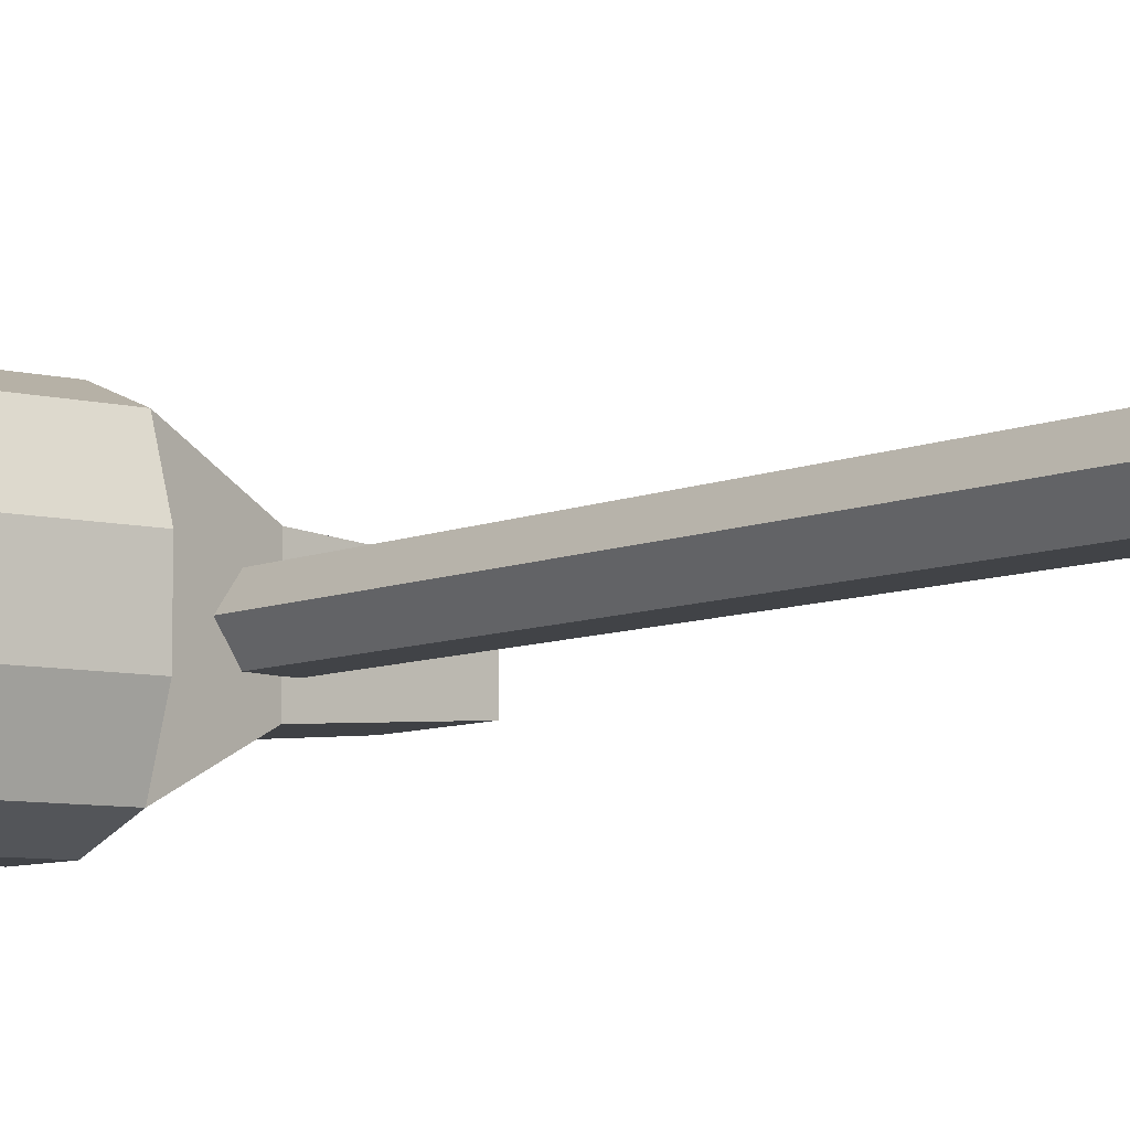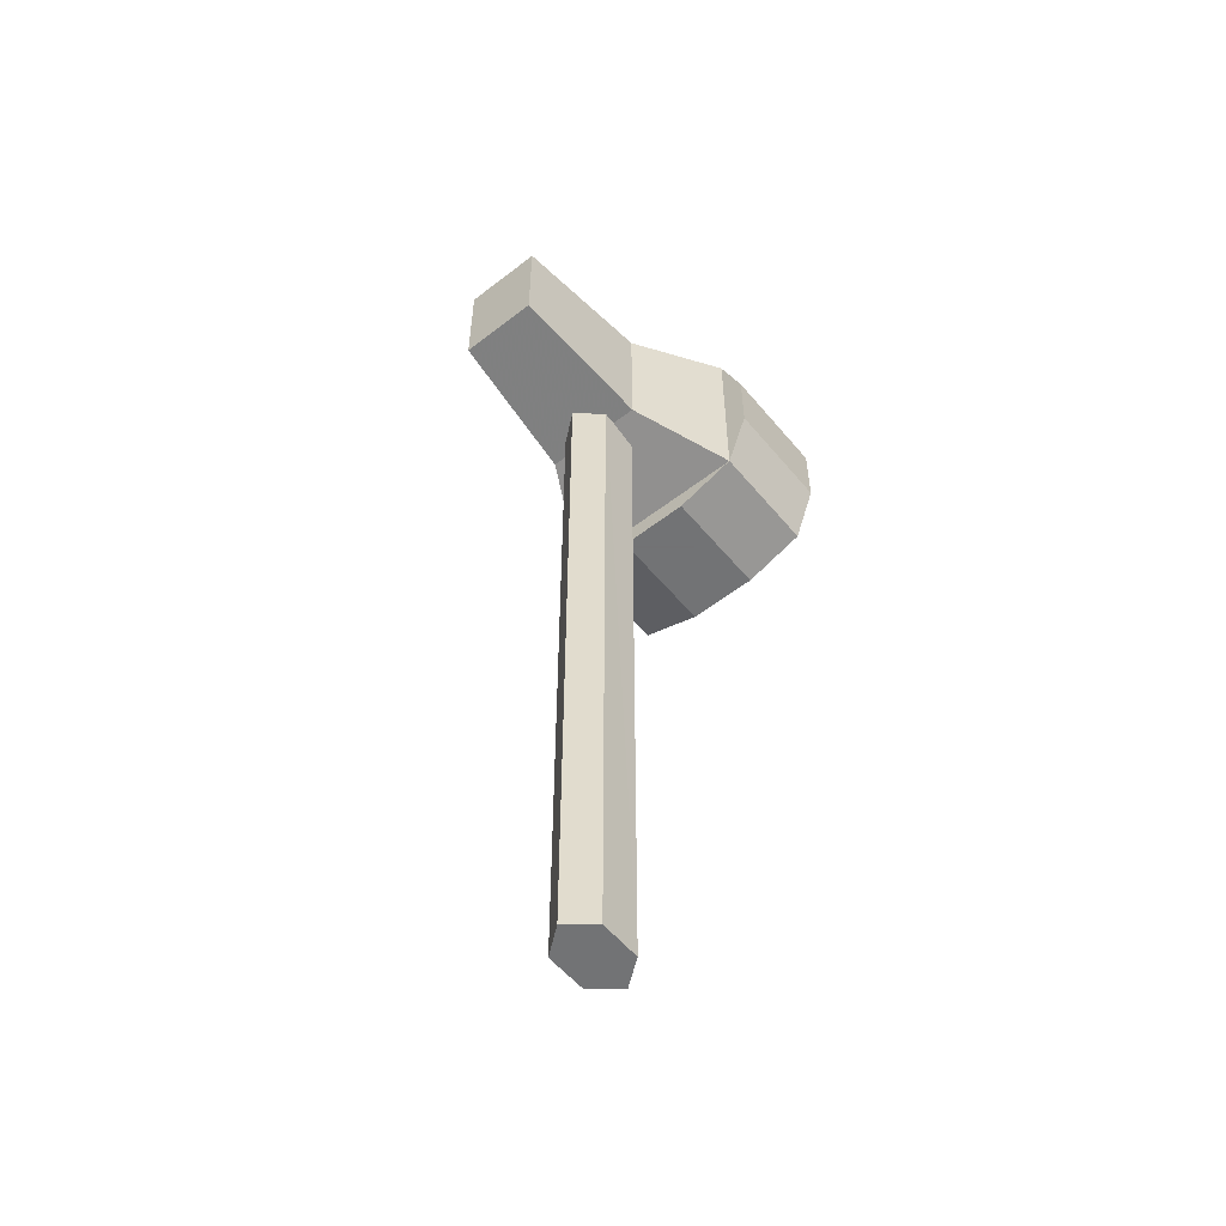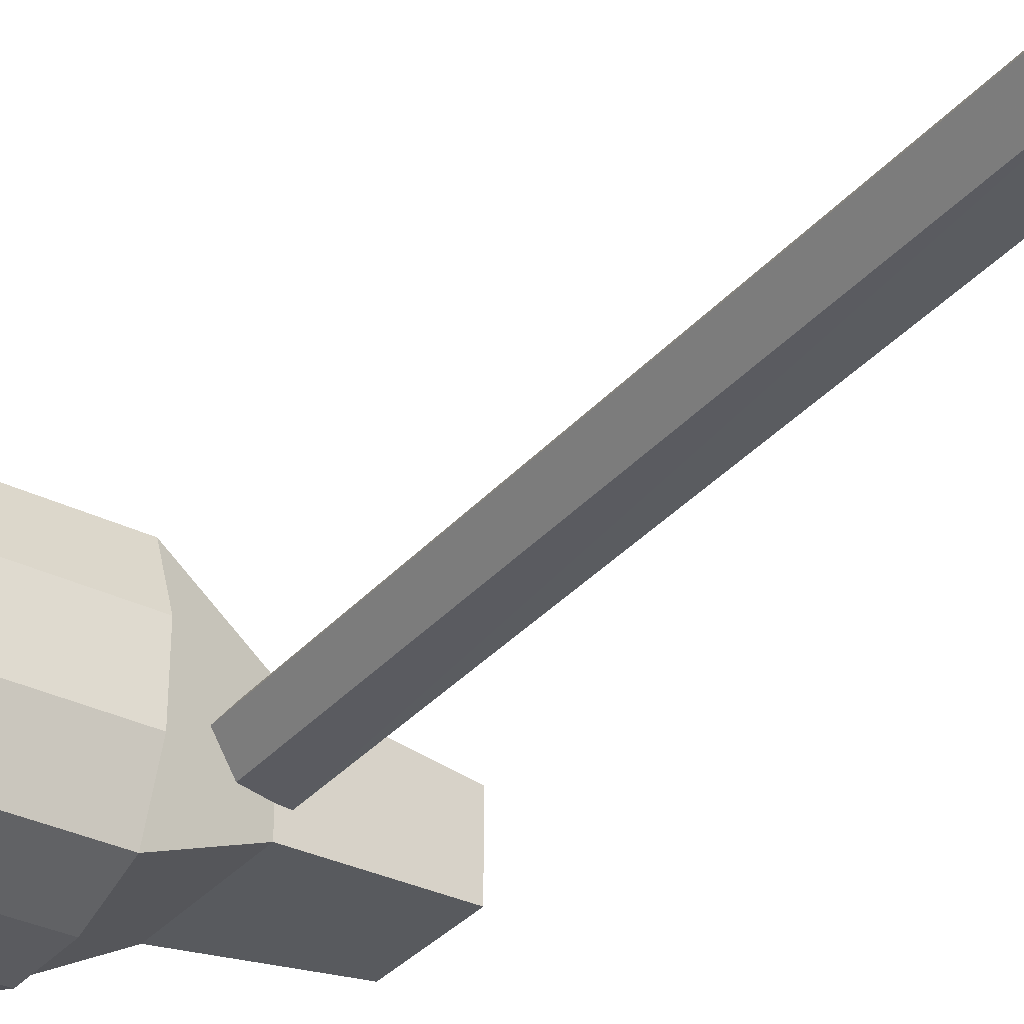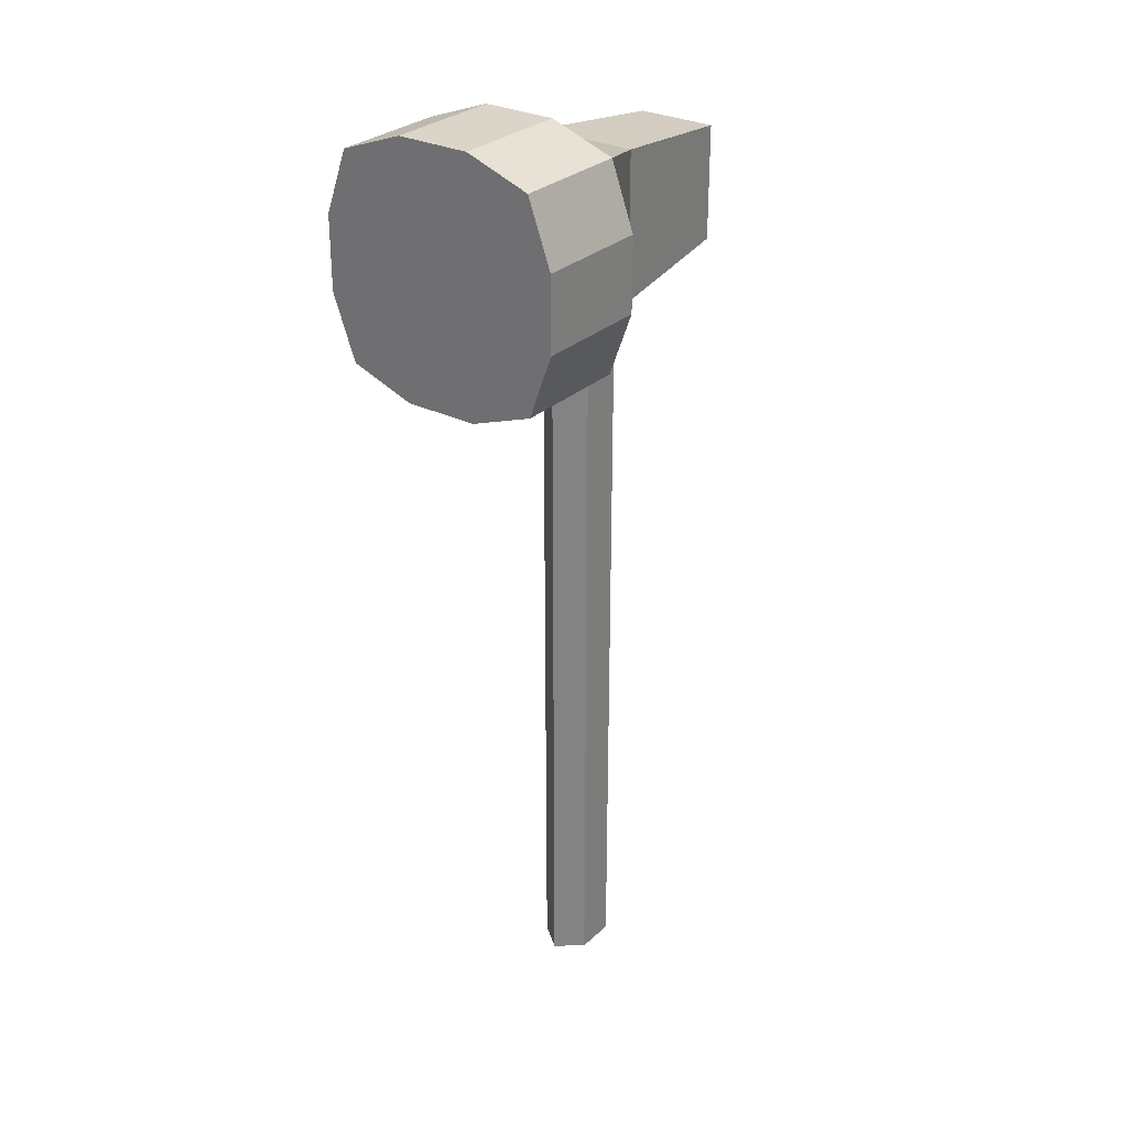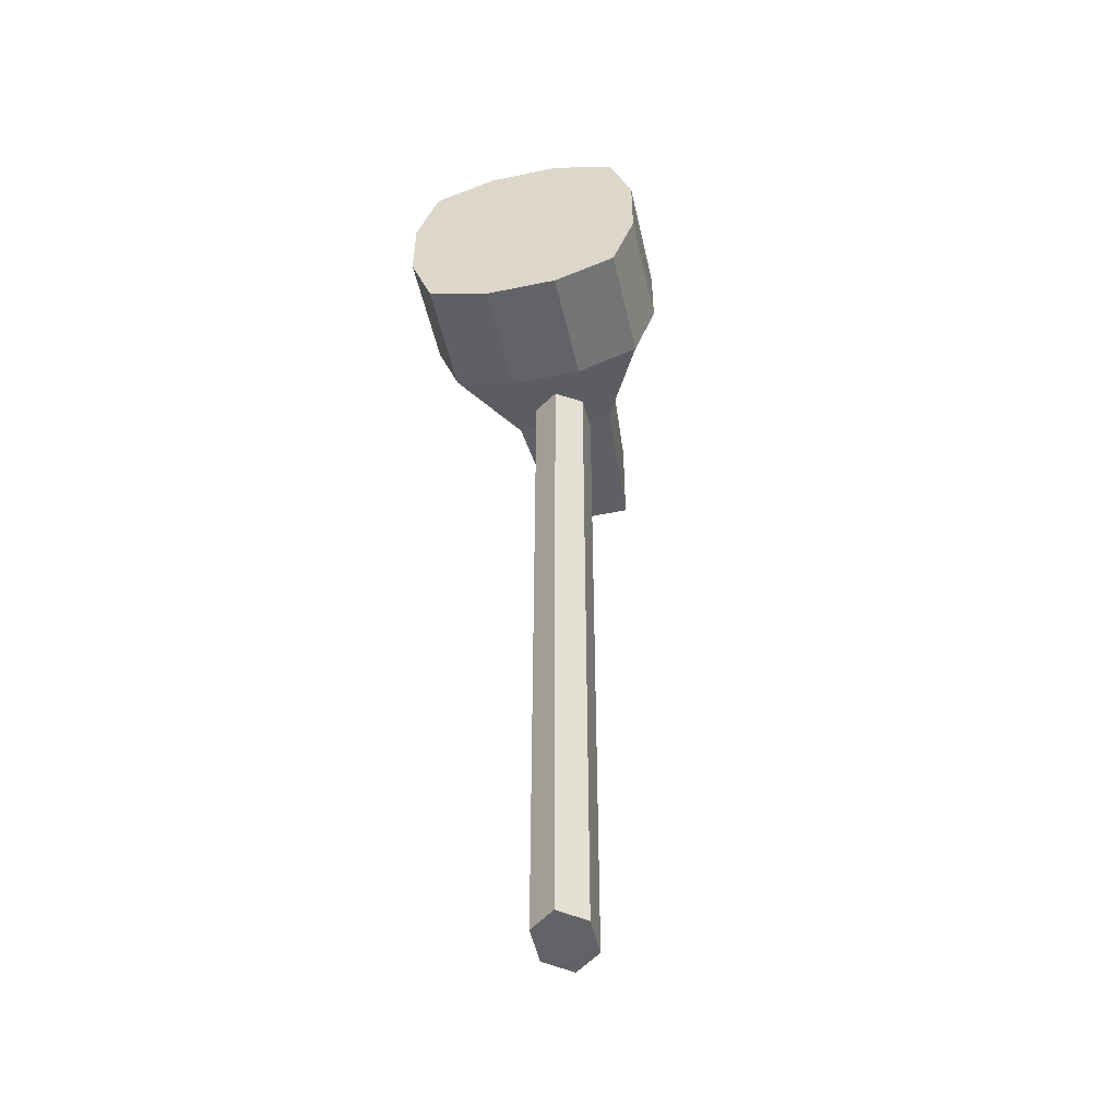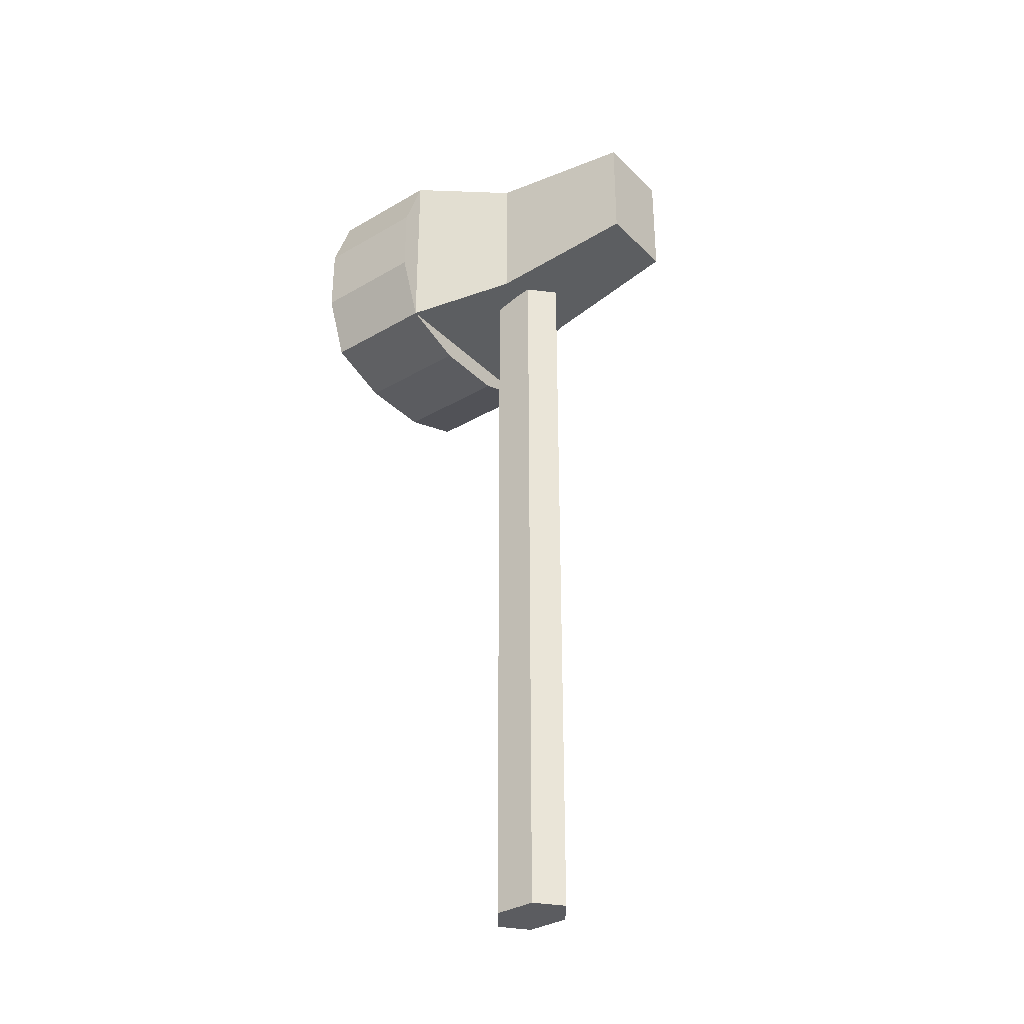
<metadata>
{"format":"obj","ext":"obj","renderer":"f3d","projection":"perspective","resolution":1024,"background":"white","views":[{"elev":-7.2,"azim":-37.1,"up":"+Z"},{"elev":-55.7,"azim":129.1,"up":"+Y"},{"elev":-33.5,"azim":-34.0,"up":"+Z"},{"elev":29.1,"azim":-53.2,"up":"+Y"},{"elev":-50.9,"azim":-77.3,"up":"+Y"},{"elev":-34.8,"azim":38.0,"up":"+Y"}]}
</metadata>
<code>
o Mesh_Mesh.002_KingdomHamme
v -0.01367 -0.2319 0.03942
v -0.01443 0.9427 0.04038
v -0.04641 0.9427 0
v -0.04489 -0.2319 -0
v -0.01443 0.9427 -0.04038
v -0.01367 -0.2319 -0.03942
v 0.04953 0.9427 -0.04038
v 0.04892 -0.2317 -0.03961
v 0.08151 0.9427 0
v 0.08028 -0.2317 -0
v 0.04953 0.9427 0.04038
v 0.04877 -0.2319 0.03942
v -0.2944 1.188 -0.1514
v -0.117 1.188 -0.1514
v -0.117 1.092 -0.1862
v -0.2944 1.092 -0.1862
v -0.117 0.9808 -0.1862
v -0.2944 0.9808 -0.1862
v -0.117 0.8848 -0.1514
v -0.2944 0.8848 -0.1514
v -0.2944 0.8848 -0.1514
v -0.117 0.8848 -0.1514
v -0.117 0.8501 -0.05542
v -0.2944 0.8501 -0.05542
v -0.117 0.8501 0.05542
v -0.2944 0.8501 0.05542
v -0.117 0.8848 0.1514
v -0.2944 0.8848 0.1514
v -0.2944 0.8848 0.1514
v -0.117 0.8848 0.1514
v -0.117 0.9808 0.1862
v -0.2944 0.9808 0.1862
v -0.117 1.092 0.1862
v -0.2944 1.092 0.1862
v -0.117 1.188 0.1514
v -0.2944 1.188 0.1514
v -0.2944 1.188 0.1514
v -0.117 1.188 0.1514
v -0.117 1.222 0.05542
v -0.2944 1.222 0.05542
v -0.117 1.222 -0.05542
v -0.2944 1.222 -0.05542
v -0.117 1.188 -0.1514
v -0.2944 1.188 -0.1514
v -0.117 0.8848 0.1514
v -0.117 1.188 0.1514
v -0.117 1.092 0.1862
v -0.117 0.9808 0.1862
v -0.117 1.188 -0.1514
v -0.117 1.222 -0.05542
v -0.117 1.222 0.05542
v -0.117 0.8848 -0.1514
v -0.117 0.9808 -0.1862
v -0.117 1.092 -0.1862
v -0.117 0.8501 0.05542
v -0.117 0.8501 -0.05542
v 0.03028 1.148 0.07774
v 0.03028 0.9249 0.07774
v 0.2583 0.9496 0.06053
v 0.2583 1.123 0.06053
v 0.03028 1.148 -0.07774
v 0.2583 1.123 0.06053
v 0.2583 1.123 -0.06053
v 0.03028 0.9249 -0.07774
v 0.2583 1.123 -0.06053
v 0.2583 0.9496 -0.06053
v 0.2583 0.9496 -0.06053
v 0.2583 0.9496 0.06053
v -0.2944 1.188 -0.1514
v -0.2944 1.092 -0.1862
v -0.2944 0.9808 -0.1862
v -0.2944 0.8848 -0.1514
v -0.2944 0.8501 -0.05542
v -0.2944 1.222 -0.05542
v -0.2944 0.8501 0.05542
v -0.2944 1.222 0.05542
v -0.2944 0.8848 0.1514
v -0.2944 1.188 0.1514
v -0.2944 0.9808 0.1862
v -0.2944 1.092 0.1862
v 0.2583 0.9496 0.06053
v 0.2583 0.9496 -0.06053
v 0.2583 1.123 -0.06053
v 0.2583 1.123 0.06053
f 13 14 15
f 13 15 16
f 16 15 17
f 16 17 18
f 18 17 19
f 18 19 20
f 21 22 23
f 21 23 24
f 24 23 25
f 24 25 26
f 26 25 27
f 26 27 28
f 29 30 31
f 29 31 32
f 32 31 33
f 32 33 34
f 34 33 35
f 34 35 36
f 37 38 39
f 37 39 40
f 40 39 41
f 40 41 42
f 42 41 43
f 42 43 44
f 45 46 47
f 45 47 48
f 46 49 50
f 46 50 51
f 49 52 53
f 49 53 54
f 52 45 55
f 52 55 56
f 57 58 59
f 57 59 60
f 61 57 62
f 61 62 63
f 64 61 65
f 64 65 66
f 58 64 67
f 58 67 68
f 69 70 71
f 69 71 72
f 69 72 73
f 69 73 74
f 73 75 76
f 73 76 74
f 75 77 78
f 75 78 76
f 77 79 80
f 77 80 78
f 45 58 57
f 45 57 46
f 52 64 58
f 52 58 45
f 49 61 64
f 49 64 52
f 49 46 57
f 49 57 61
f 1 4 6
f 12 8 10
f 1 6 8
f 1 8 12
f 81 82 83
f 81 83 84
f 1 2 3
f 1 3 4
f 4 3 5
f 4 5 6
f 6 5 7
f 6 7 8
f 8 7 9
f 8 9 10
f 10 9 11
f 10 11 12
f 2 1 12
f 2 12 11

</code>
